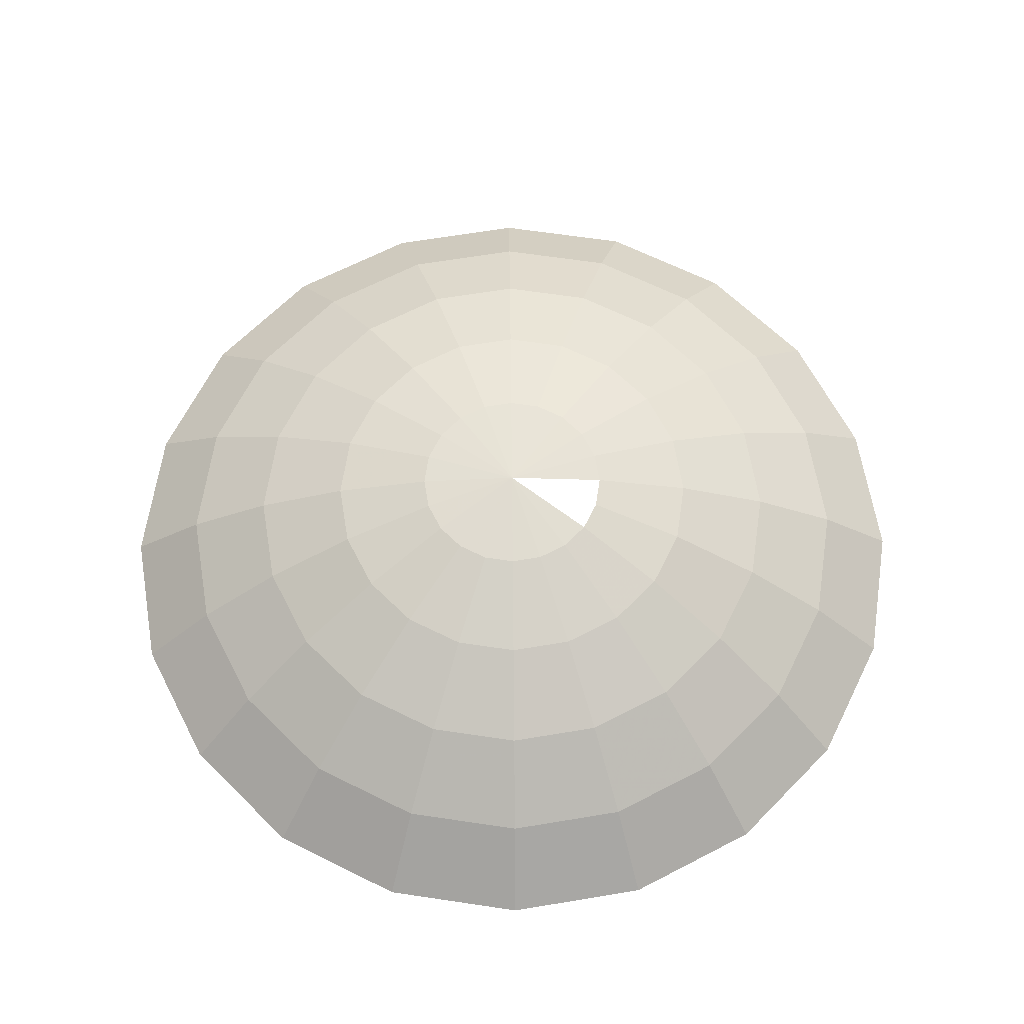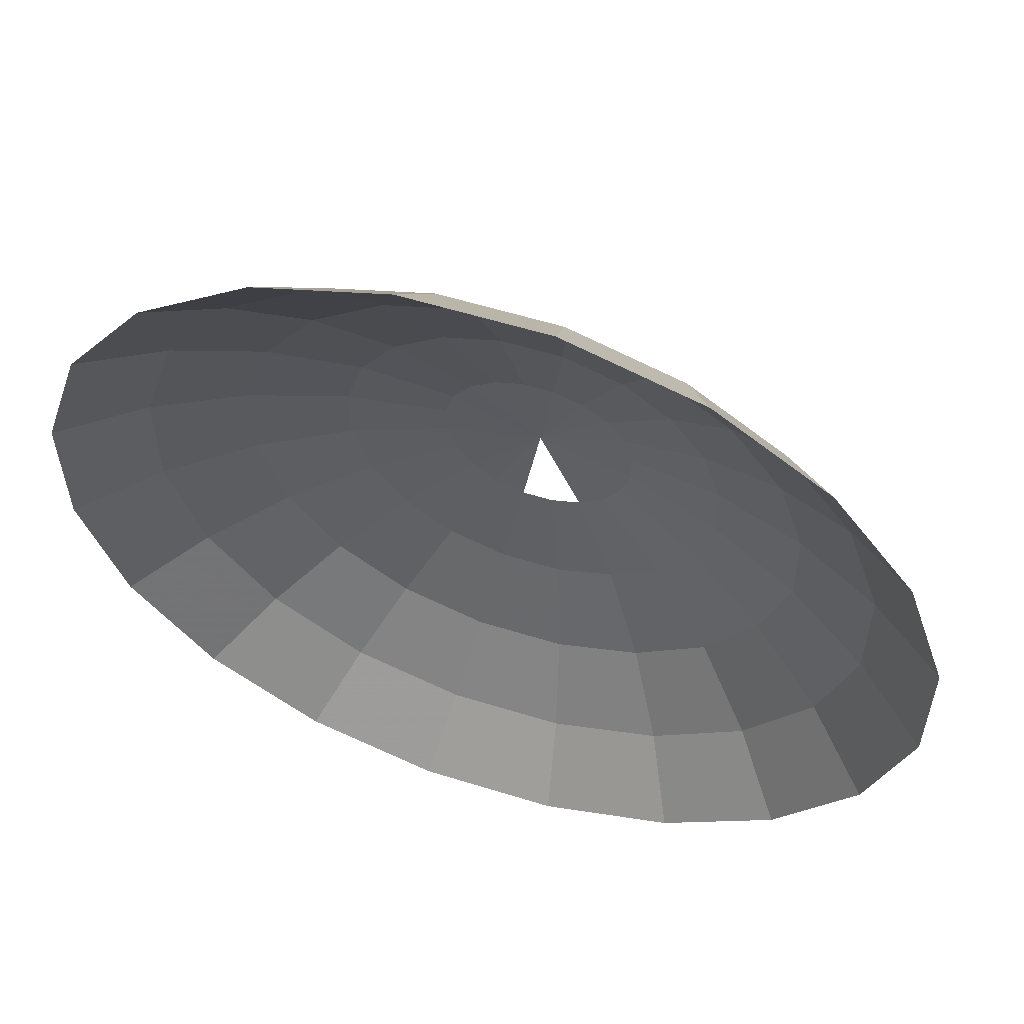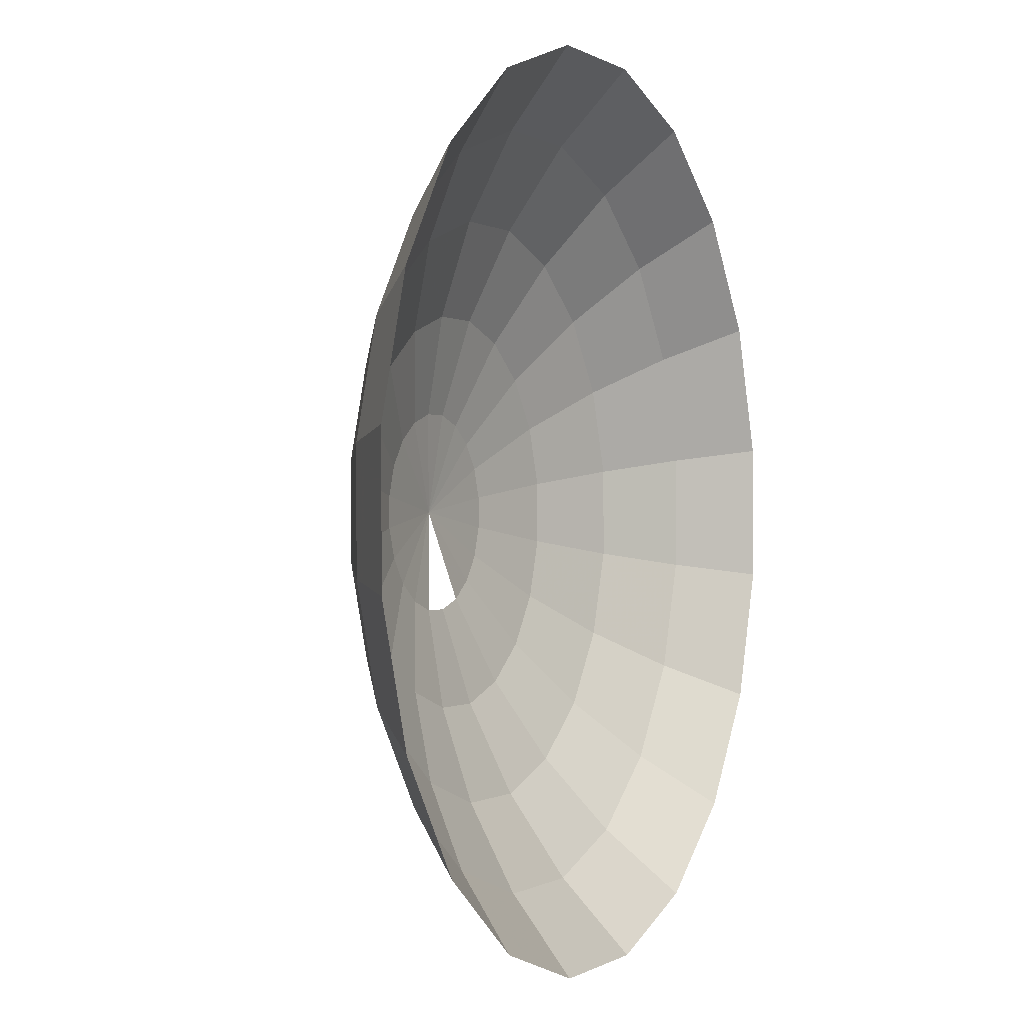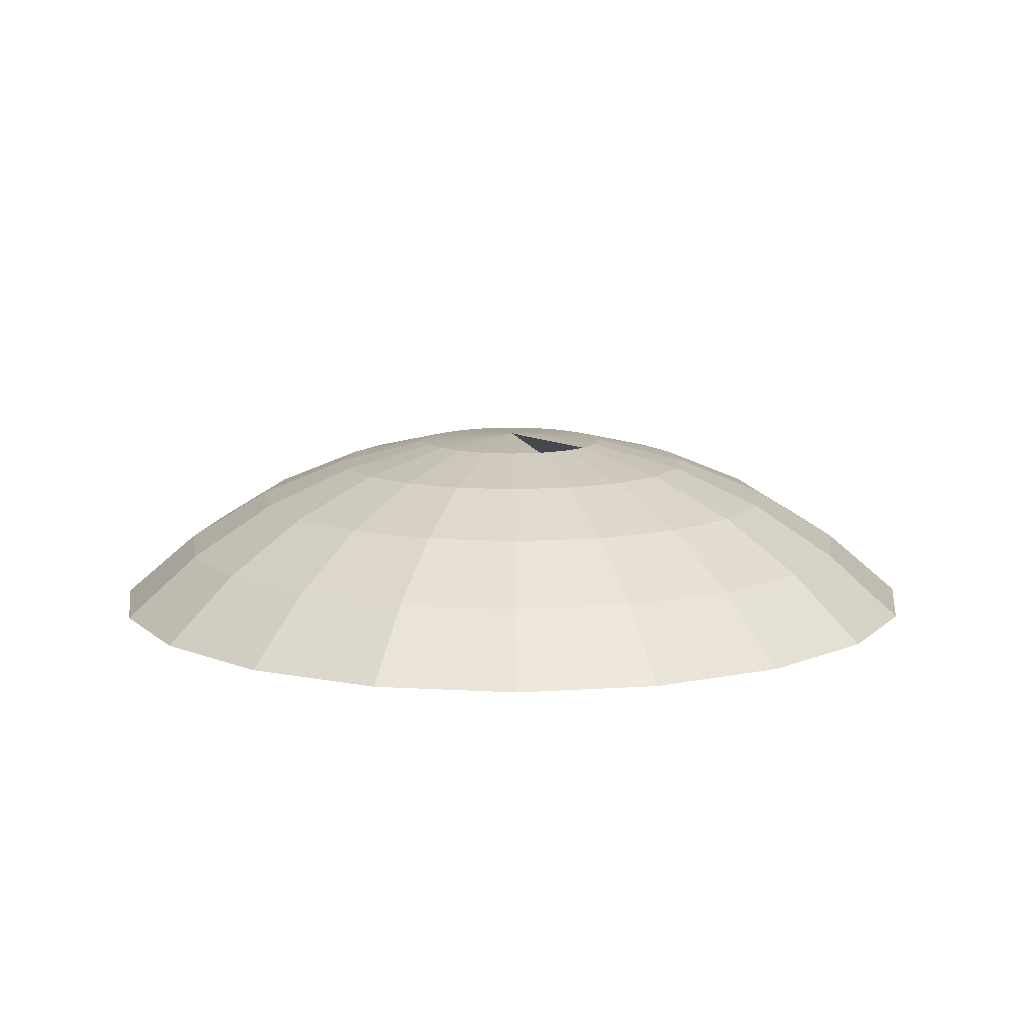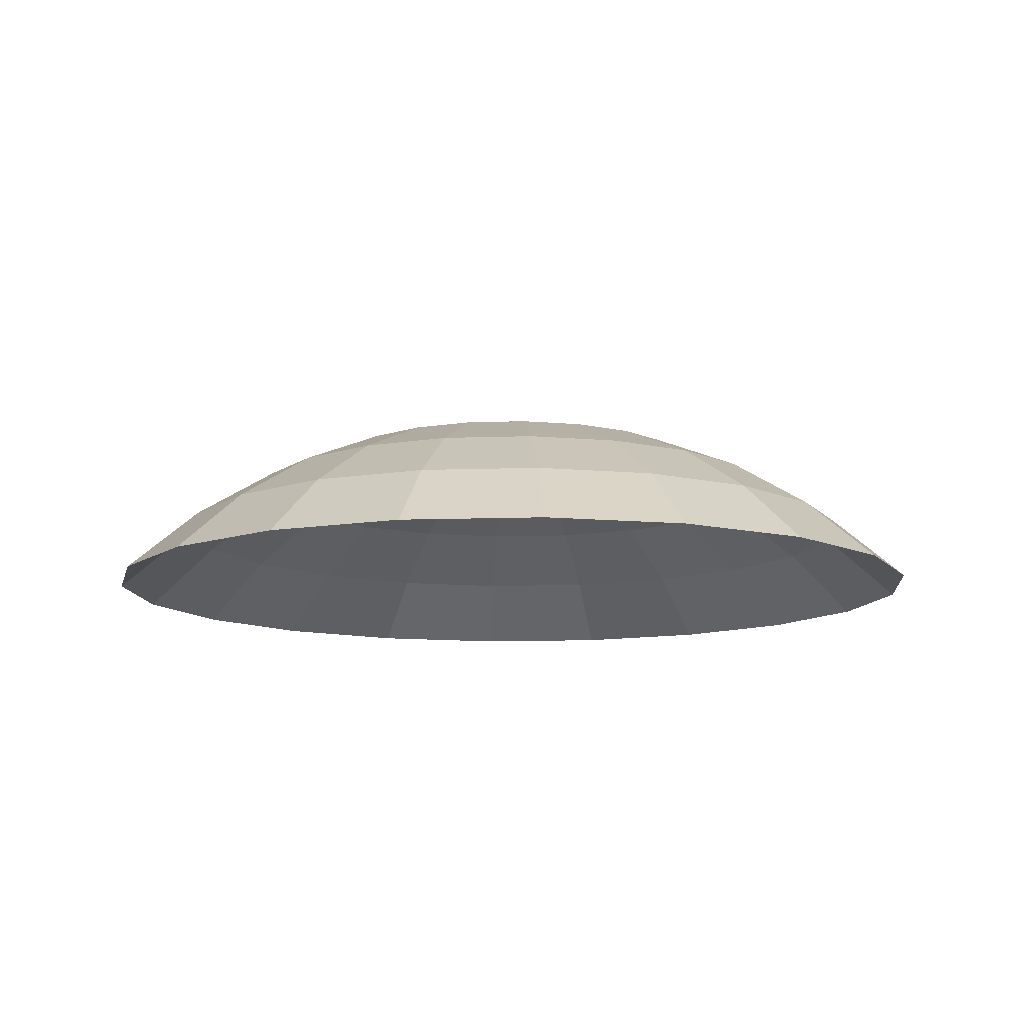
<metadata>
{"format":"obj","ext":"obj","renderer":"f3d","projection":"perspective","resolution":1024,"background":"white","views":[{"elev":65.4,"azim":98.2,"up":"+Y"},{"elev":57.9,"azim":18.0,"up":"+Z"},{"elev":-0.5,"azim":-64.6,"up":"+Z"},{"elev":10.7,"azim":134.2,"up":"+Y"},{"elev":-11.1,"azim":40.7,"up":"+Y"}]}
</metadata>
<code>
v -1.412e+04 -1917 -2314
v -1.174e+04 144.9 -1923
v -1.414e+04 -1917 2162
v -1.176e+04 144.9 1797
v -1.278e+04 -1917 6427
v -1.062e+04 144.9 5342
v -1.017e+04 -1917 1.006e+04
v -8454 144.9 8364
v -6563 -1917 1.271e+04
v -5456 144.9 1.057e+04
v -2314 -1917 1.412e+04
v -1923 144.9 1.174e+04
v 2162 -1917 1.414e+04
v 1797 144.9 1.176e+04
v 6427 -1917 1.278e+04
v 5342 144.9 1.062e+04
v 1.006e+04 -1917 1.017e+04
v 8364 144.9 8454
v 1.271e+04 -1917 6563
v 1.057e+04 144.9 5456
v 1.412e+04 -1917 2314
v 1.174e+04 144.9 1923
v 1.414e+04 -1917 -2162
v 1.176e+04 144.9 -1797
v 1.278e+04 -1917 -6427
v 1.062e+04 144.9 -5342
v 1.017e+04 -1917 -1.006e+04
v 8454 144.9 -8364
v 6563 -1917 -1.271e+04
v 5456 144.9 -1.057e+04
v 2314 -1917 -1.412e+04
v 1923 144.9 -1.174e+04
v -2162 -1917 -1.414e+04
v -1797 144.9 -1.176e+04
v -6427 -1917 -1.278e+04
v -5342 144.9 -1.062e+04
v -1.006e+04 -1917 -1.017e+04
v -8364 144.9 -8454
v -1.271e+04 -1917 -6563
v -1.057e+04 144.9 -5456
v -8162 1804 -4214
v -9064 1804 -1485
v -9080 1804 1388
v -8206 1804 4126
v -6530 1804 6460
v -4214 1804 8162
v -1485 1804 9064
v 1388 1804 9080
v 4126 1804 8206
v 6460 1804 6530
v 8162 1804 4214
v 9064 1804 1485
v 9080 1804 -1388
v 8206 1804 -4126
v 6530 1804 -6460
v 4214 1804 -8162
v 1485 1804 -9064
v -1388 1804 -9080
v -4126 1804 -8206
v -6460 1804 -6530
v -4397 3019 -4445
v -5555 3019 -2868
v -6170 3019 -1011
v -6180 3019 945
v -5586 3019 2809
v -4445 3019 4397
v -2868 3019 5555
v -1011 3019 6170
v 945 3019 6180
v 2809 3019 5586
v 4397 3019 4445
v 5555 3019 2868
v 6170 3019 1011
v 6180 3019 -945
v 5586 3019 -2809
v 4445 3019 -4397
v 2868 3019 -5555
v 1011 3019 -6170
v -945 3019 -6180
v -2809 3019 -5586
v -1422 3760 -2828
v -2226 3760 -2250
v -2812 3760 -1452
v -3123 3760 -511.9
v -3129 3760 478.4
v -2828 3760 1422
v -2250 3760 2226
v -1452 3760 2812
v -511.9 3760 3123
v 478.4 3760 3129
v 1422 3760 2828
v 2226 3760 2250
v 2812 3760 1452
v 3123 3760 511.9
v 3129 3760 -478.4
v 2828 3760 -1422
v 2250 3760 -2226
v 1452 3760 -2812
v 511.9 3760 -3123
v -478.4 3760 -3129
v -0 4009 -0
f 1 2 3
f 3 2 4
f 3 4 5
f 5 4 6
f 5 6 7
f 7 6 8
f 7 8 9
f 9 8 10
f 9 10 11
f 11 10 12
f 11 12 13
f 13 12 14
f 13 14 15
f 15 14 16
f 15 16 17
f 17 16 18
f 17 18 19
f 19 18 20
f 19 20 21
f 21 20 22
f 21 22 23
f 23 22 24
f 23 24 25
f 25 24 26
f 25 26 27
f 27 26 28
f 27 28 29
f 29 28 30
f 29 30 31
f 31 30 32
f 31 32 33
f 33 32 34
f 33 34 35
f 35 34 36
f 35 36 37
f 37 36 38
f 37 38 39
f 39 38 40
f 39 40 1
f 1 40 40
f 1 40 2
f 2 40 41
f 2 41 2
f 2 41 42
f 2 42 4
f 4 42 43
f 4 43 6
f 6 43 44
f 6 44 8
f 8 44 45
f 8 45 10
f 10 45 46
f 10 46 12
f 12 46 47
f 12 47 14
f 14 47 48
f 14 48 16
f 16 48 49
f 16 49 18
f 18 49 50
f 18 50 20
f 20 50 51
f 20 51 22
f 22 51 52
f 22 52 24
f 24 52 53
f 24 53 26
f 26 53 54
f 26 54 28
f 28 54 55
f 28 55 30
f 30 55 56
f 30 56 32
f 32 56 57
f 32 57 34
f 34 57 58
f 34 58 36
f 36 58 59
f 36 59 38
f 38 59 60
f 38 60 40
f 40 60 60
f 40 60 41
f 41 60 61
f 41 61 41
f 41 61 62
f 41 62 42
f 42 62 63
f 42 63 43
f 43 63 64
f 43 64 44
f 44 64 65
f 44 65 45
f 45 65 66
f 45 66 46
f 46 66 67
f 46 67 47
f 47 67 68
f 47 68 48
f 48 68 69
f 48 69 49
f 49 69 70
f 49 70 50
f 50 70 71
f 50 71 51
f 51 71 72
f 51 72 52
f 52 72 73
f 52 73 53
f 53 73 74
f 53 74 54
f 54 74 75
f 54 75 55
f 55 75 76
f 55 76 56
f 56 76 77
f 56 77 57
f 57 77 78
f 57 78 58
f 58 78 79
f 58 79 59
f 59 79 80
f 59 80 60
f 60 80 80
f 60 80 61
f 61 80 81
f 61 81 61
f 61 81 82
f 61 82 62
f 62 82 83
f 62 83 63
f 63 83 84
f 63 84 64
f 64 84 85
f 64 85 65
f 65 85 86
f 65 86 66
f 66 86 87
f 66 87 67
f 67 87 88
f 67 88 68
f 68 88 89
f 68 89 69
f 69 89 90
f 69 90 70
f 70 90 91
f 70 91 71
f 71 91 92
f 71 92 72
f 72 92 93
f 72 93 73
f 73 93 94
f 73 94 74
f 74 94 95
f 74 95 75
f 75 95 96
f 75 96 76
f 76 96 97
f 76 97 77
f 77 97 98
f 77 98 78
f 78 98 99
f 78 99 79
f 79 99 100
f 79 100 80
f 80 100 100
f 80 100 81
f 81 100 101
f 81 101 82
f 82 101 101
f 82 101 83
f 83 101 101
f 83 101 84
f 84 101 101
f 84 101 85
f 85 101 101
f 85 101 86
f 86 101 101
f 86 101 87
f 87 101 101
f 87 101 88
f 88 101 101
f 88 101 89
f 89 101 101
f 89 101 90
f 90 101 101
f 90 101 91
f 91 101 101
f 91 101 92
f 92 101 101
f 92 101 93
f 93 101 101
f 93 101 94
f 94 101 101
f 94 101 95
f 95 101 101
f 95 101 96
f 96 101 101
f 96 101 97
f 97 101 101
f 97 101 98

</code>
